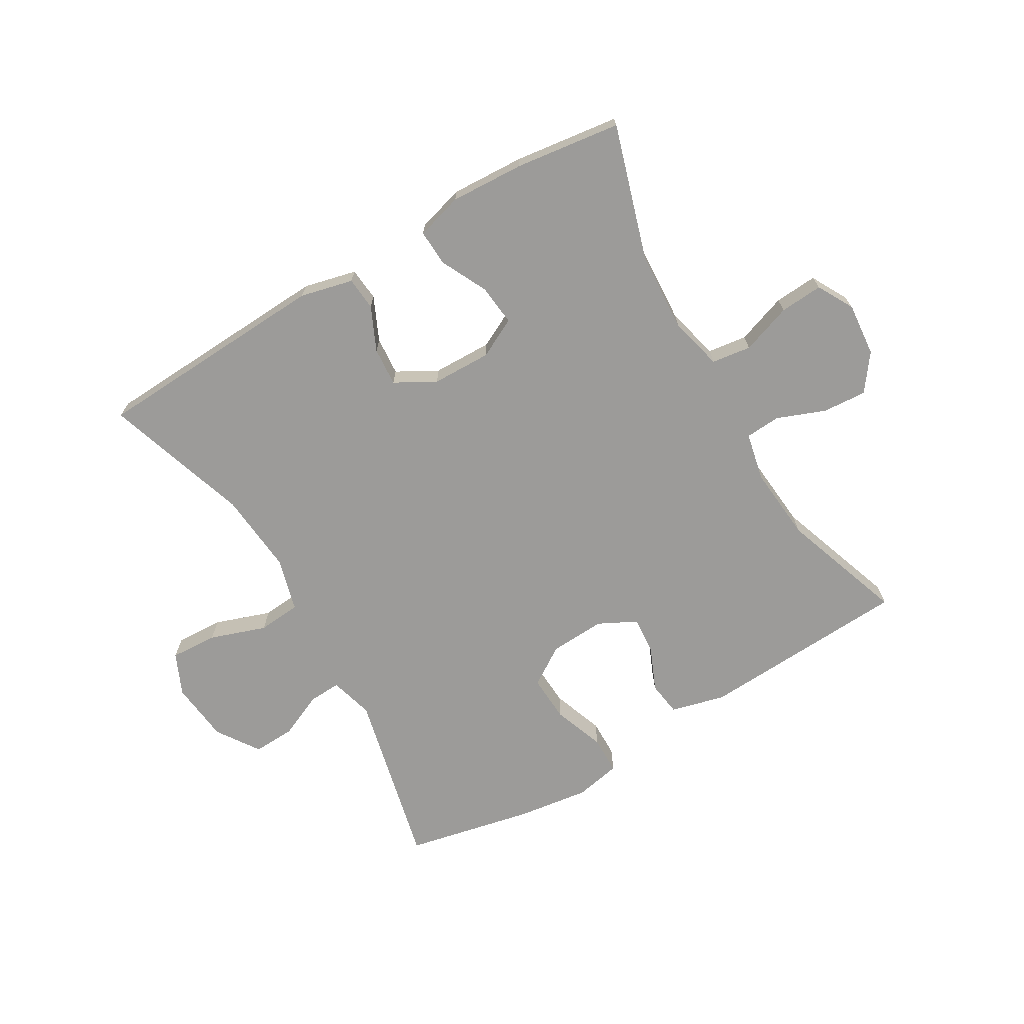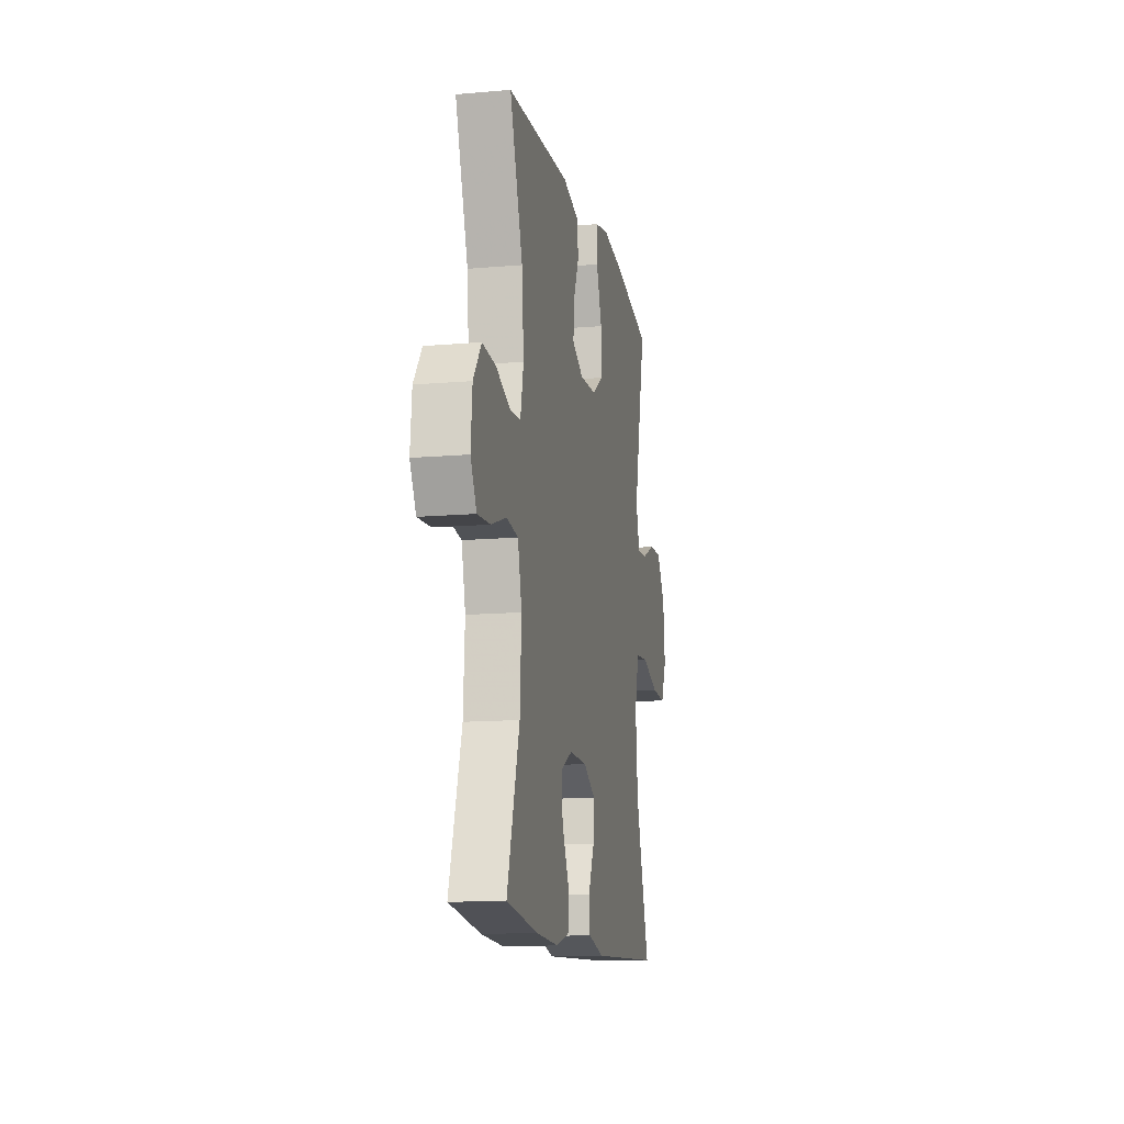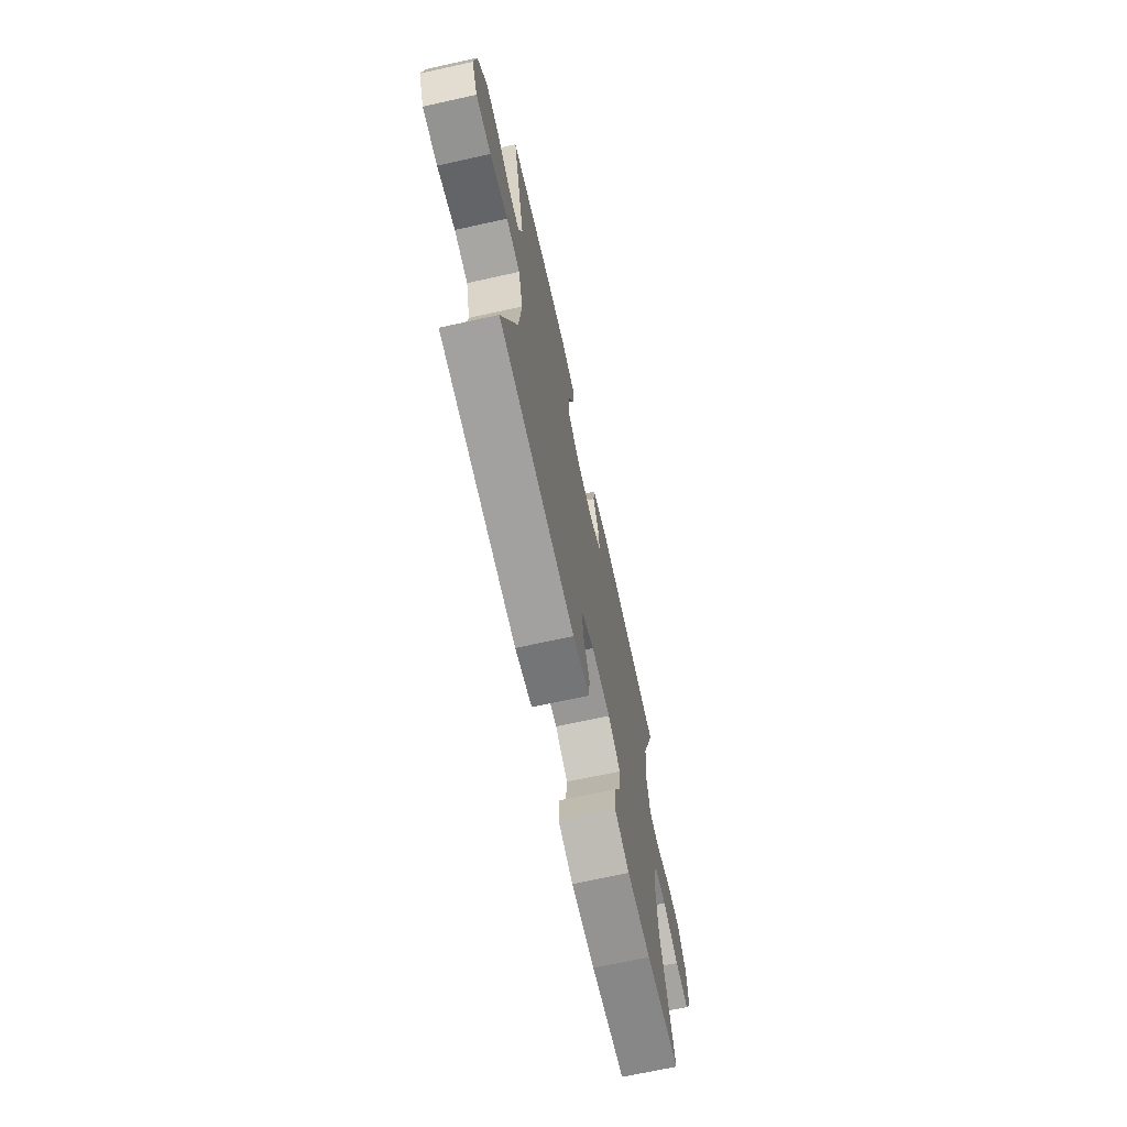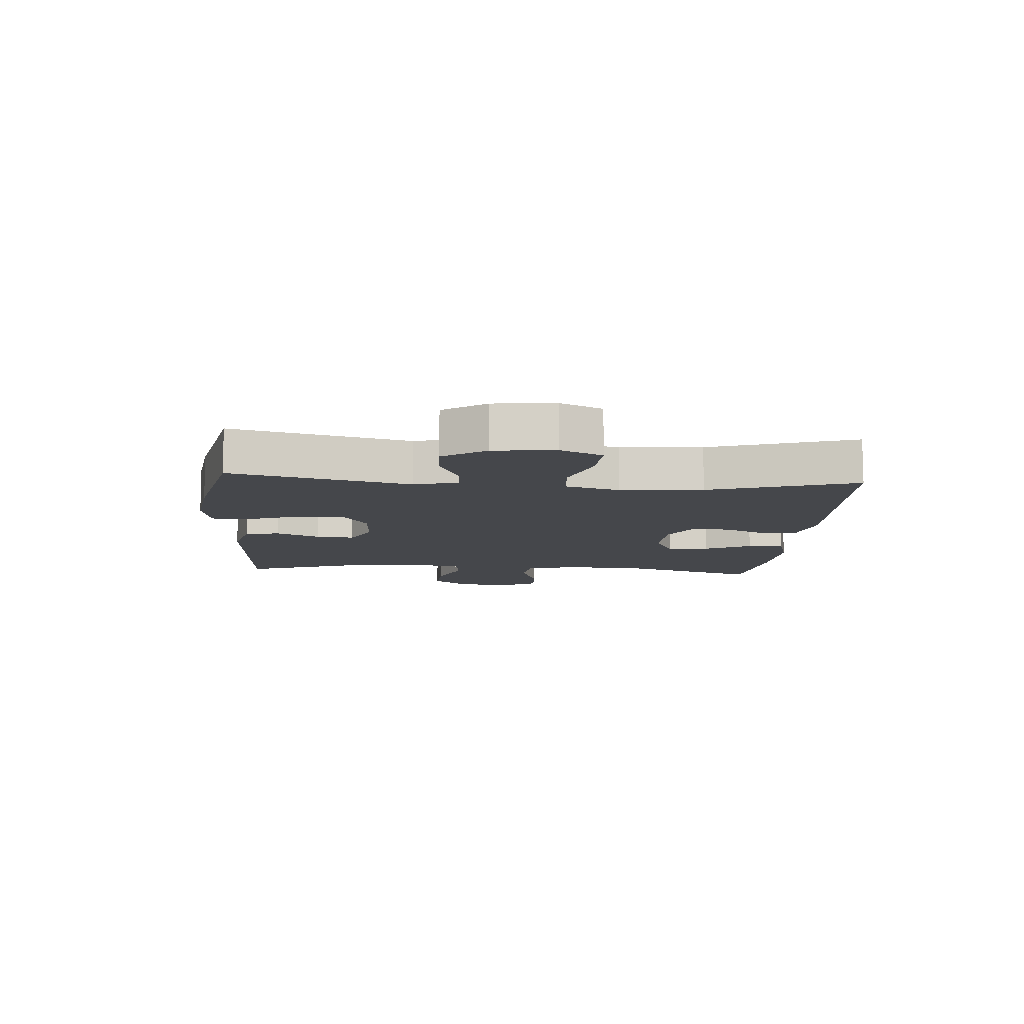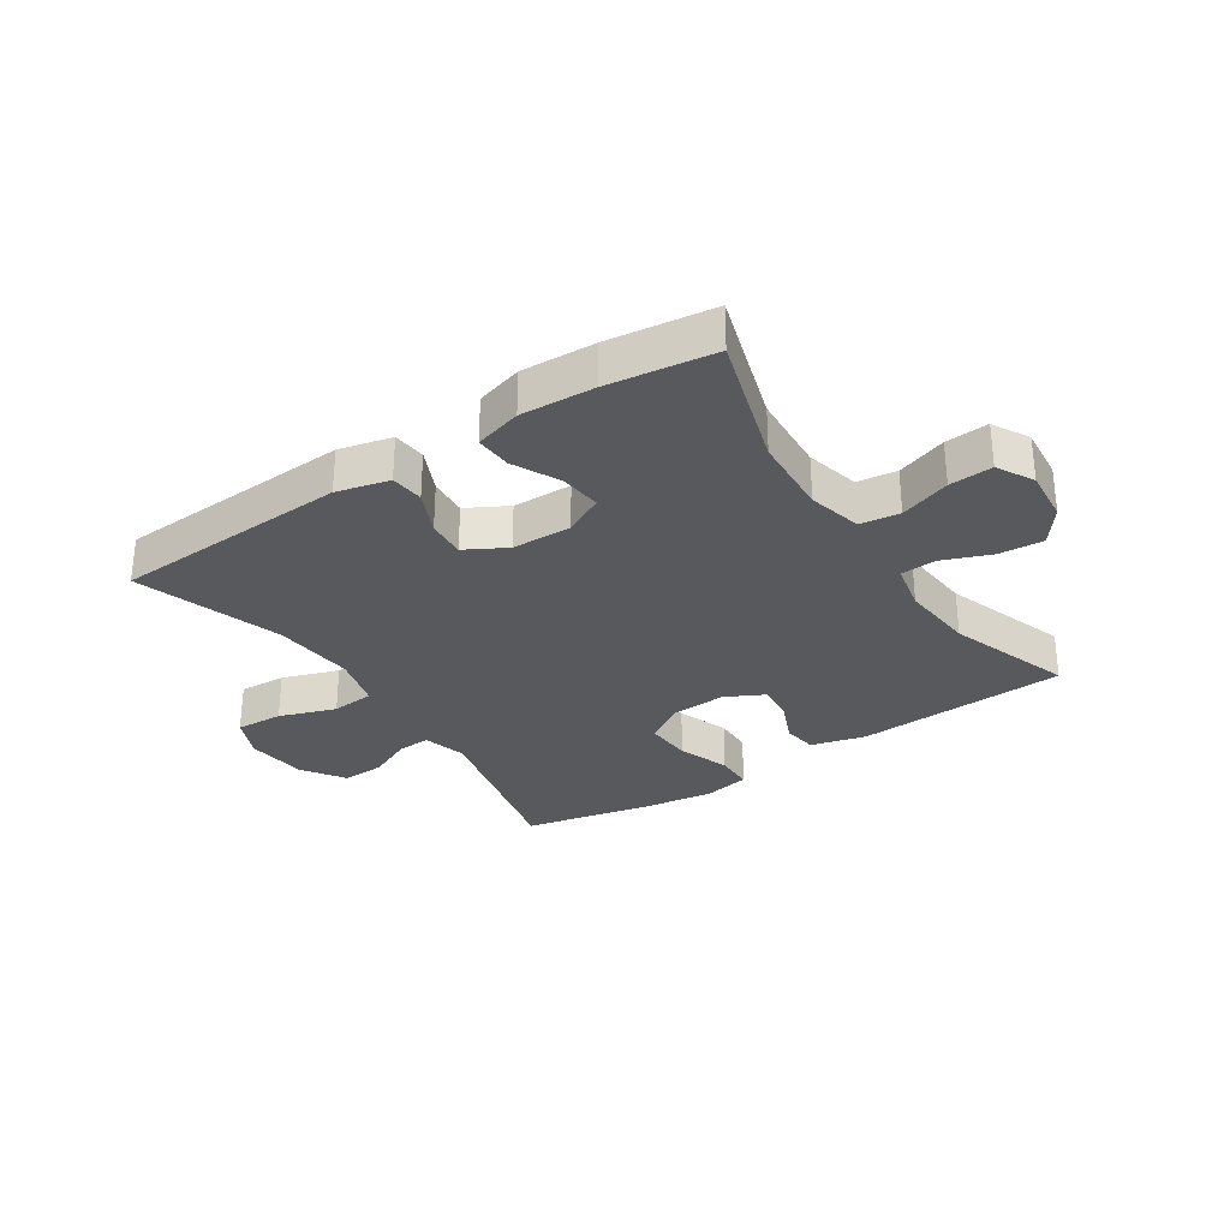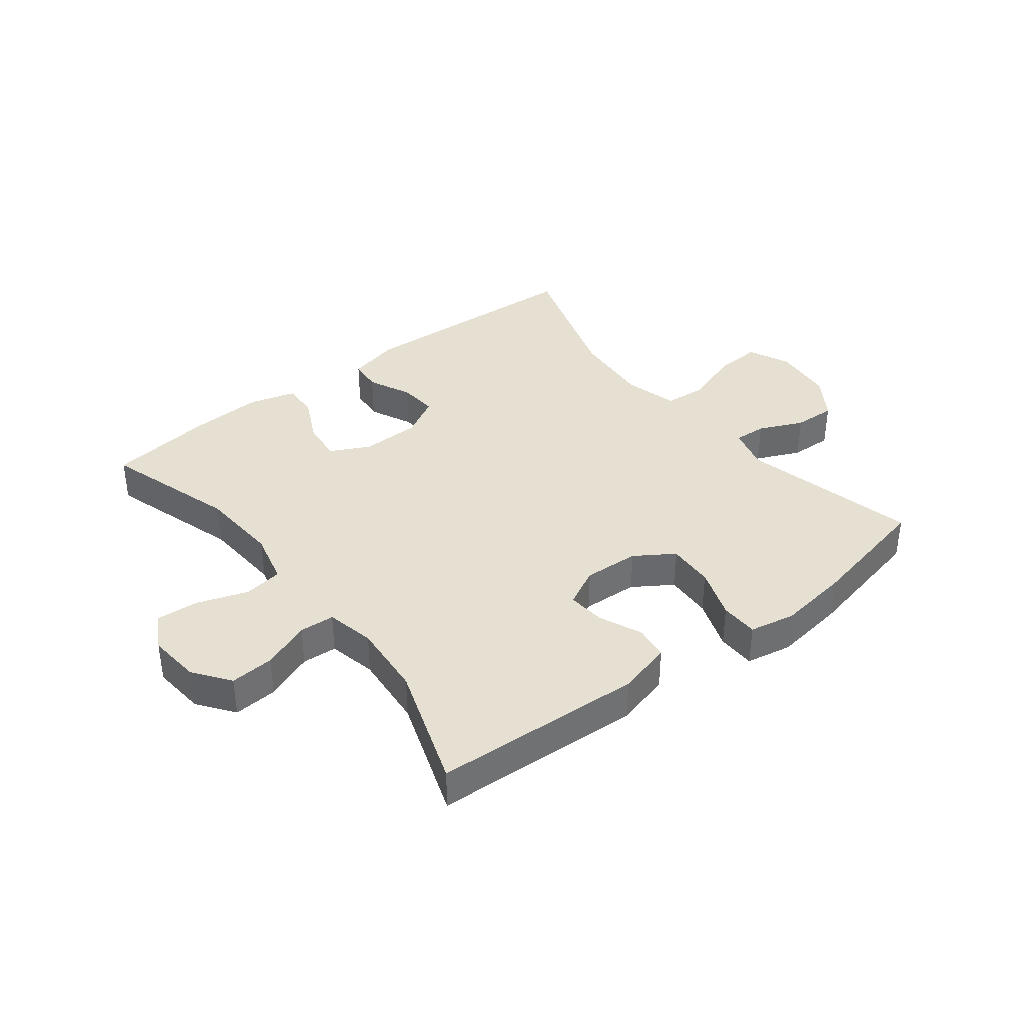
<metadata>
{"format":"obj","ext":"obj","renderer":"f3d","projection":"perspective","resolution":1024,"background":"white","views":[{"elev":-69.8,"azim":-149.6,"up":"+Y"},{"elev":-13.1,"azim":-78.8,"up":"+Z"},{"elev":-69.5,"azim":102.4,"up":"+Z"},{"elev":-10.2,"azim":85.5,"up":"+Y"},{"elev":-30.2,"azim":-146.6,"up":"+Y"},{"elev":37.7,"azim":-38.0,"up":"+Y"}]}
</metadata>
<code>
v -0.5 0.07 -0.5
v -0.432 0.07 -0.279
v -0.424 0.07 -0.146
v -0.446 0.07 -0.058
v -0.511 0.07 -0.049
v -0.594 0.07 -0.078
v -0.665 0.07 -0.083
v -0.698 0.07 -0.023
v -0.69 0.07 0.065
v -0.646 0.07 0.125
v -0.573 0.07 0.12
v -0.493 0.07 0.089
v -0.435 0.07 0.093
v -0.418 0.07 0.173
v -0.429 0.07 0.296
v -0.5 0.07 0.5
v -0.153 0.07 0.519
v -0.063 0.07 0.496
v -0.055 0.07 0.439
v -0.086 0.07 0.367
v -0.091 0.07 0.305
v -0.028 0.07 0.273
v 0.064 0.07 0.278
v 0.128 0.07 0.32
v 0.124 0.07 0.398
v 0.093 0.07 0.483
v 0.094 0.07 0.546
v 0.17 0.07 0.561
v 0.288 0.07 0.545
v 0.5 0.07 0.5
v 0.432 0.07 0.207
v 0.452 0.07 0.135
v 0.506 0.07 0.138
v 0.579 0.07 0.171
v 0.649 0.07 0.174
v 0.696 0.07 0.104
v 0.707 0.07 0.003
v 0.676 0.07 -0.066
v 0.598 0.07 -0.062
v 0.505 0.07 -0.03
v 0.434 0.07 -0.036
v 0.41 0.07 -0.125
v 0.422 0.07 -0.26
v 0.5 0.07 -0.5
v 0.109 0.07 -0.52
v 0.022 0.07 -0.499
v 0.017 0.07 -0.444
v 0.05 0.07 -0.372
v 0.055 0.07 -0.308
v -0.012 0.07 -0.271
v -0.11 0.07 -0.269
v -0.175 0.07 -0.302
v -0.168 0.07 -0.37
v -0.13 0.07 -0.447
v -0.127 0.07 -0.507
v -0.204 0.07 -0.529
v -0.326 0.07 -0.523
v -0.5 0 -0.5
v -0.432 0 -0.279
v -0.424 0 -0.146
v -0.446 0 -0.058
v -0.511 0 -0.049
v -0.594 0 -0.078
v -0.665 0 -0.083
v -0.698 0 -0.023
v -0.69 0 0.065
v -0.646 0 0.125
v -0.573 0 0.12
v -0.493 0 0.089
v -0.435 0 0.093
v -0.418 0 0.173
v -0.429 0 0.296
v -0.5 0 0.5
v -0.153 0 0.519
v -0.063 0 0.496
v -0.055 0 0.439
v -0.086 0 0.367
v -0.091 0 0.305
v -0.028 0 0.273
v 0.064 0 0.278
v 0.128 0 0.32
v 0.124 0 0.398
v 0.093 0 0.483
v 0.094 0 0.546
v 0.17 0 0.561
v 0.288 0 0.545
v 0.5 0 0.5
v 0.432 0 0.207
v 0.452 0 0.135
v 0.506 0 0.138
v 0.579 0 0.171
v 0.649 0 0.174
v 0.696 0 0.104
v 0.707 0 0.003
v 0.676 0 -0.066
v 0.598 0 -0.062
v 0.505 0 -0.03
v 0.434 0 -0.036
v 0.41 0 -0.125
v 0.422 0 -0.26
v 0.5 0 -0.5
v 0.109 0 -0.52
v 0.022 0 -0.499
v 0.017 0 -0.444
v 0.05 0 -0.372
v 0.055 0 -0.308
v -0.012 0 -0.271
v -0.11 0 -0.269
v -0.175 0 -0.302
v -0.168 0 -0.37
v -0.13 0 -0.447
v -0.127 0 -0.507
v -0.204 0 -0.529
v -0.326 0 -0.523
f 57 1 2
f 56 57 2
f 55 56 2
f 54 55 2
f 53 54 2
f 52 53 2 3
f 51 52 3 4
f 50 51 4
f 46 47 48
f 45 46 48
f 44 45 48
f 43 44 48
f 42 43 48 49
f 41 42 49 50
f 38 39 40
f 37 38 40
f 36 37 40
f 35 36 40
f 34 35 40
f 33 34 40
f 32 33 40 41
f 41 50 4
f 32 41 4
f 31 32 4
f 29 30 31
f 28 29 31
f 27 28 31
f 26 27 31
f 25 26 31
f 18 19 20
f 17 18 20
f 16 17 20
f 15 16 20
f 14 15 20 21
f 13 14 21 22
f 10 11 12
f 9 10 12
f 8 9 12
f 7 8 12
f 6 7 12
f 5 6 12
f 5 12 13
f 13 22 23
f 5 13 23
f 4 5 23
f 24 25 31
f 4 23 24 31
f 59 58 114
f 59 114 113
f 59 113 112
f 59 112 111
f 59 111 110
f 60 59 110 109
f 61 60 109 108
f 61 108 107
f 105 104 103
f 105 103 102
f 105 102 101
f 105 101 100
f 106 105 100 99
f 107 106 99 98
f 97 96 95
f 97 95 94
f 97 94 93
f 97 93 92
f 97 92 91
f 97 91 90
f 98 97 90 89
f 61 107 98
f 61 98 89
f 61 89 88
f 88 87 86
f 88 86 85
f 88 85 84
f 88 84 83
f 88 83 82
f 77 76 75
f 77 75 74
f 77 74 73
f 77 73 72
f 78 77 72 71
f 79 78 71 70
f 69 68 67
f 69 67 66
f 69 66 65
f 69 65 64
f 69 64 63
f 69 63 62
f 70 69 62
f 80 79 70
f 80 70 62
f 80 62 61
f 88 82 81
f 88 81 80 61
f 1 58 59 2
f 2 59 60 3
f 3 60 61 4
f 4 61 62 5
f 5 62 63 6
f 6 63 64 7
f 7 64 65 8
f 8 65 66 9
f 9 66 67 10
f 10 67 68 11
f 11 68 69 12
f 12 69 70 13
f 13 70 71 14
f 14 71 72 15
f 15 72 73 16
f 16 73 74 17
f 17 74 75 18
f 18 75 76 19
f 19 76 77 20
f 20 77 78 21
f 21 78 79 22
f 22 79 80 23
f 23 80 81 24
f 24 81 82 25
f 25 82 83 26
f 26 83 84 27
f 27 84 85 28
f 28 85 86 29
f 29 86 87 30
f 30 87 88 31
f 31 88 89 32
f 32 89 90 33
f 33 90 91 34
f 34 91 92 35
f 35 92 93 36
f 36 93 94 37
f 37 94 95 38
f 38 95 96 39
f 39 96 97 40
f 40 97 98 41
f 41 98 99 42
f 42 99 100 43
f 43 100 101 44
f 44 101 102 45
f 45 102 103 46
f 46 103 104 47
f 47 104 105 48
f 48 105 106 49
f 49 106 107 50
f 50 107 108 51
f 51 108 109 52
f 52 109 110 53
f 53 110 111 54
f 54 111 112 55
f 55 112 113 56
f 56 113 114 57
f 57 114 58 1

</code>
